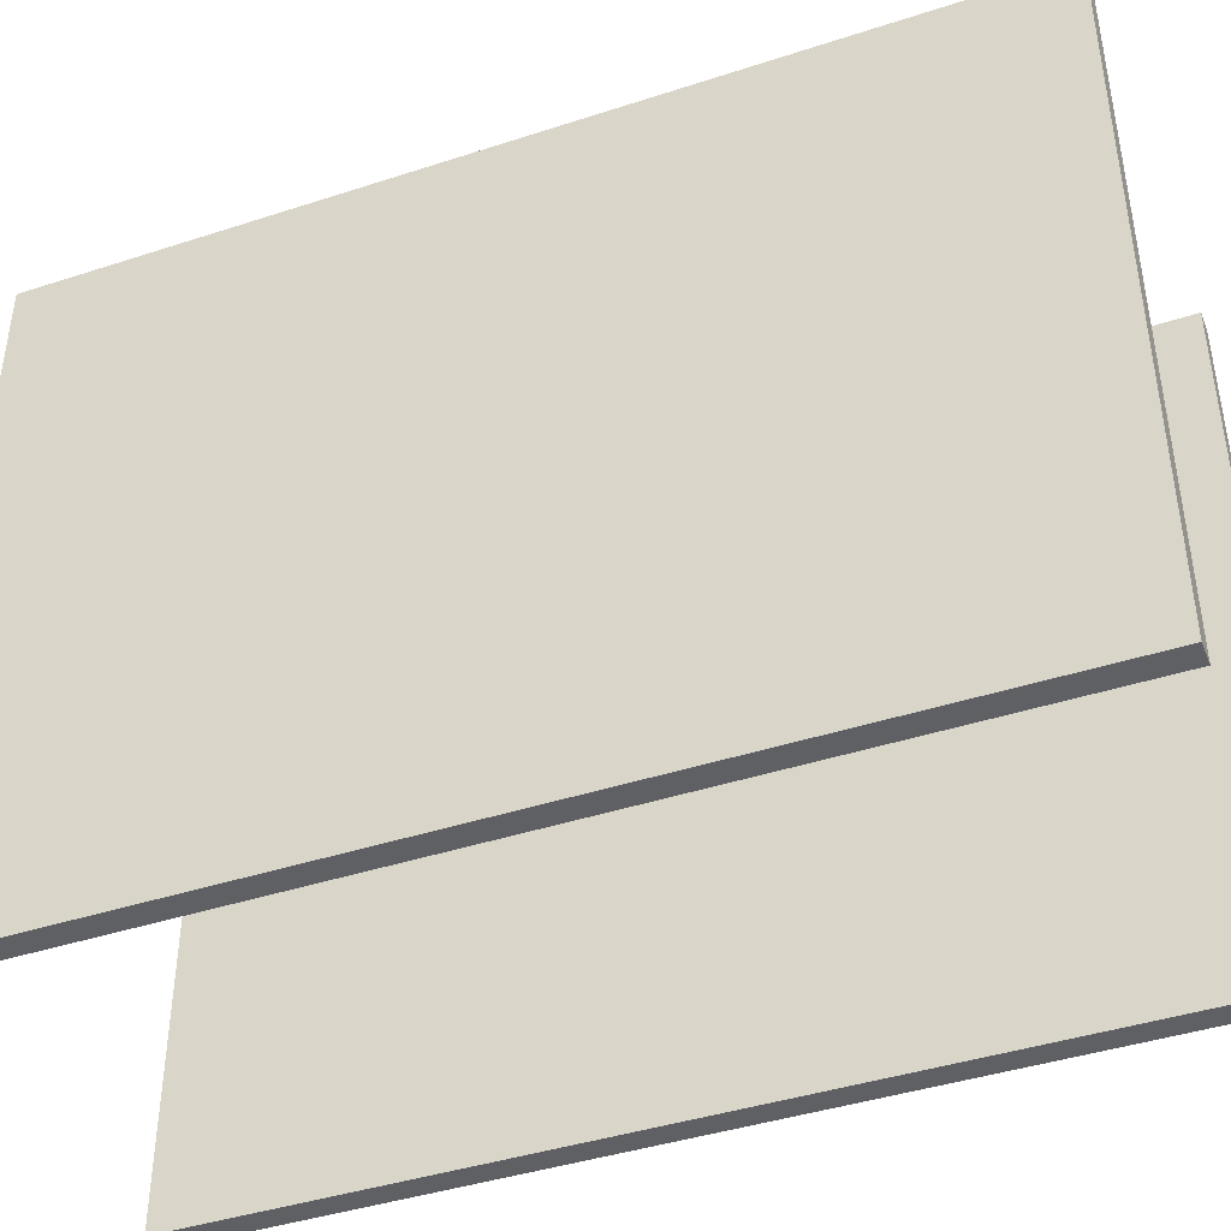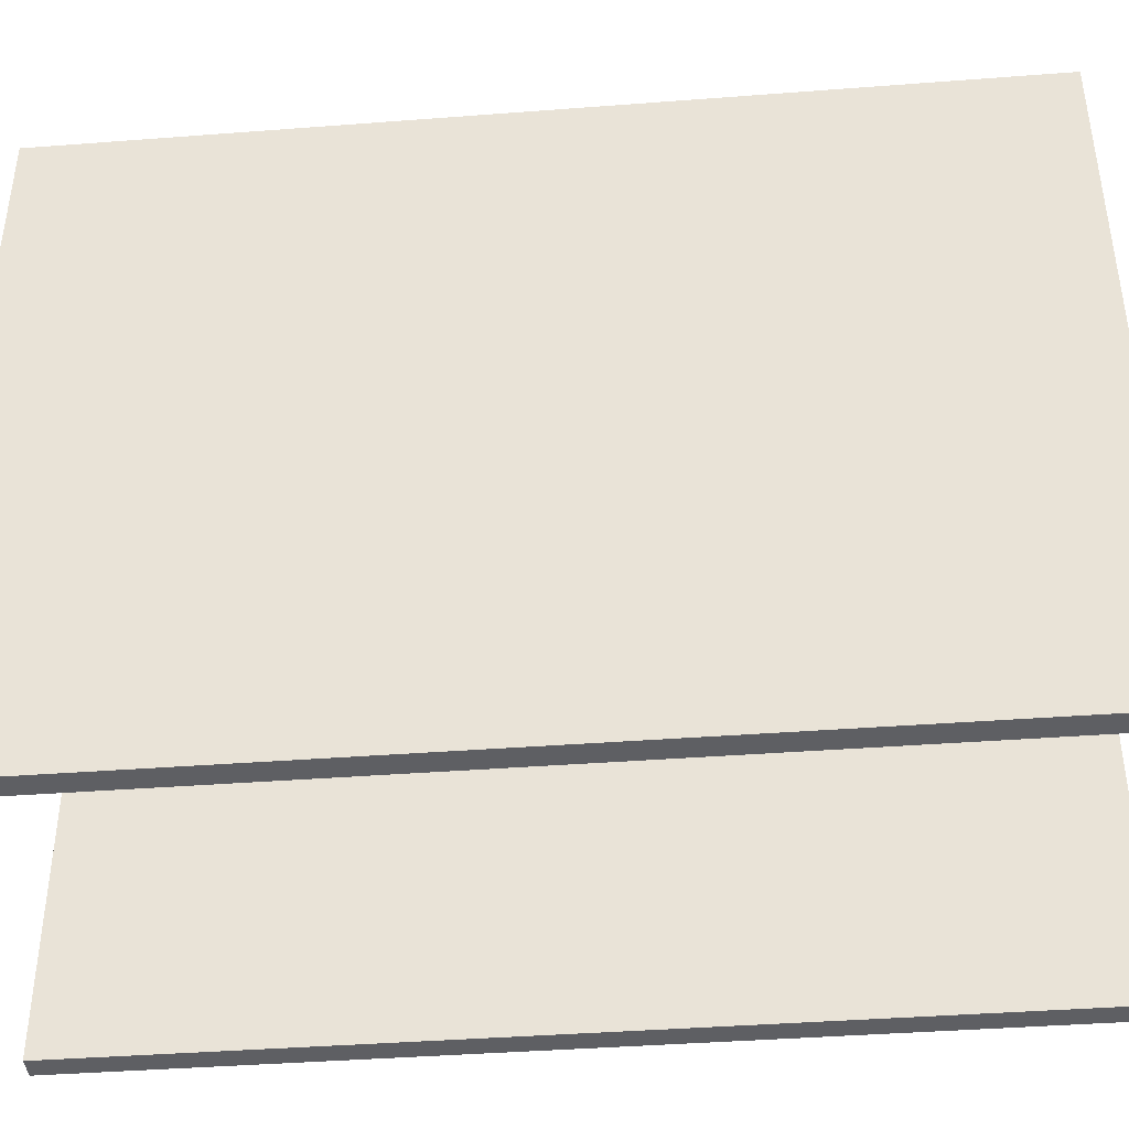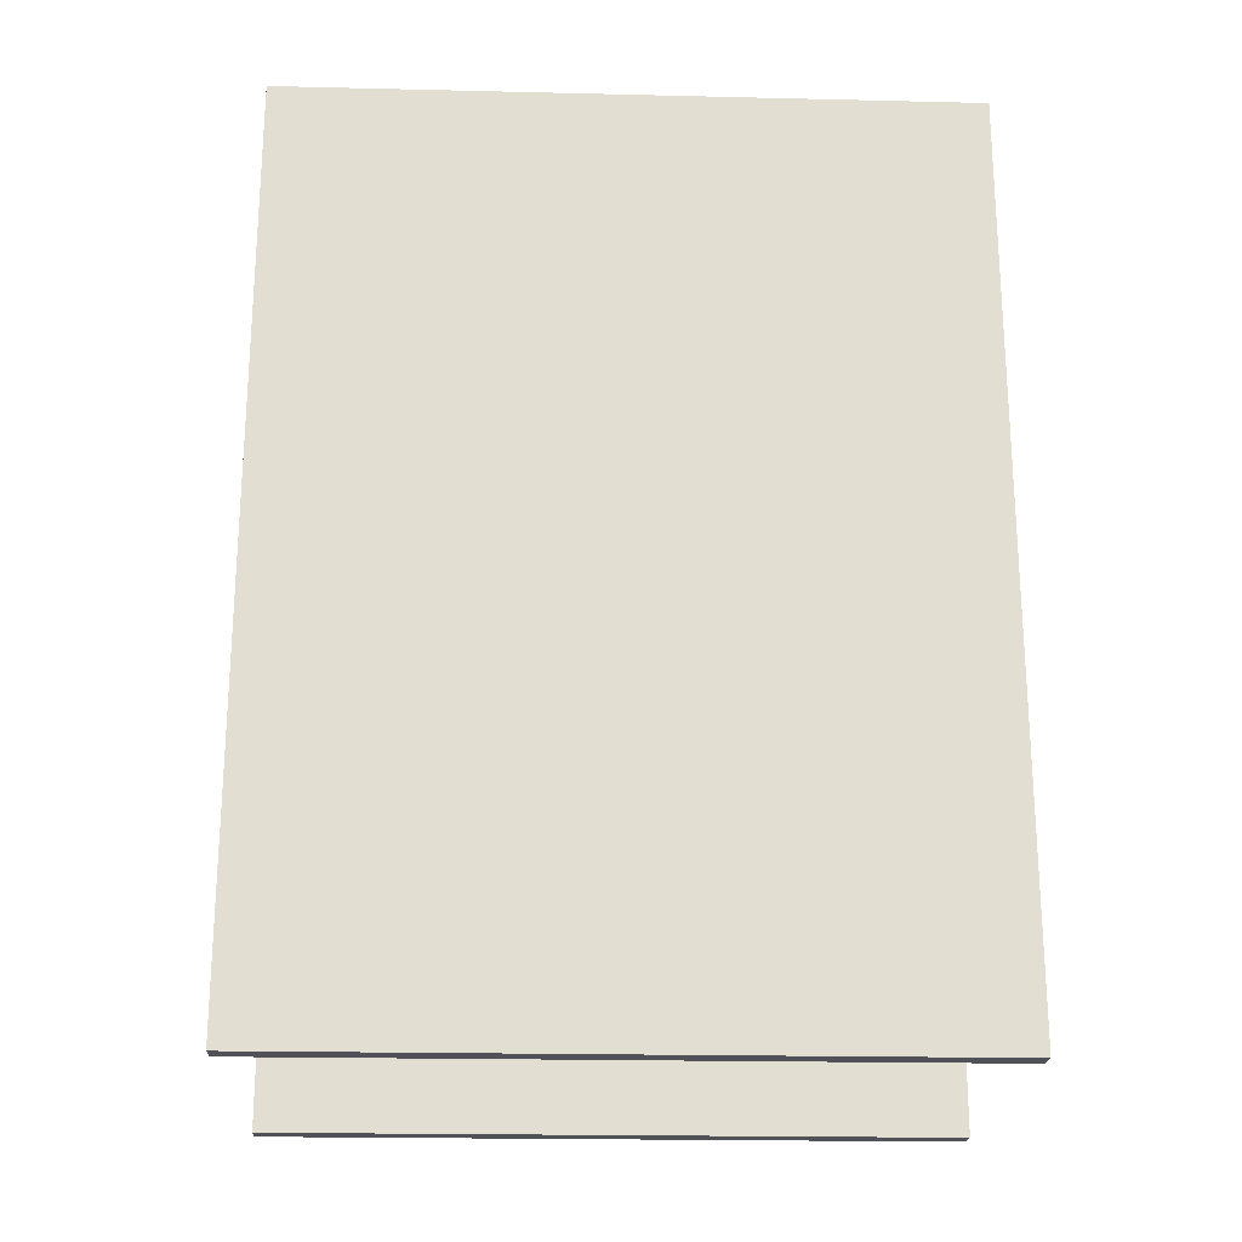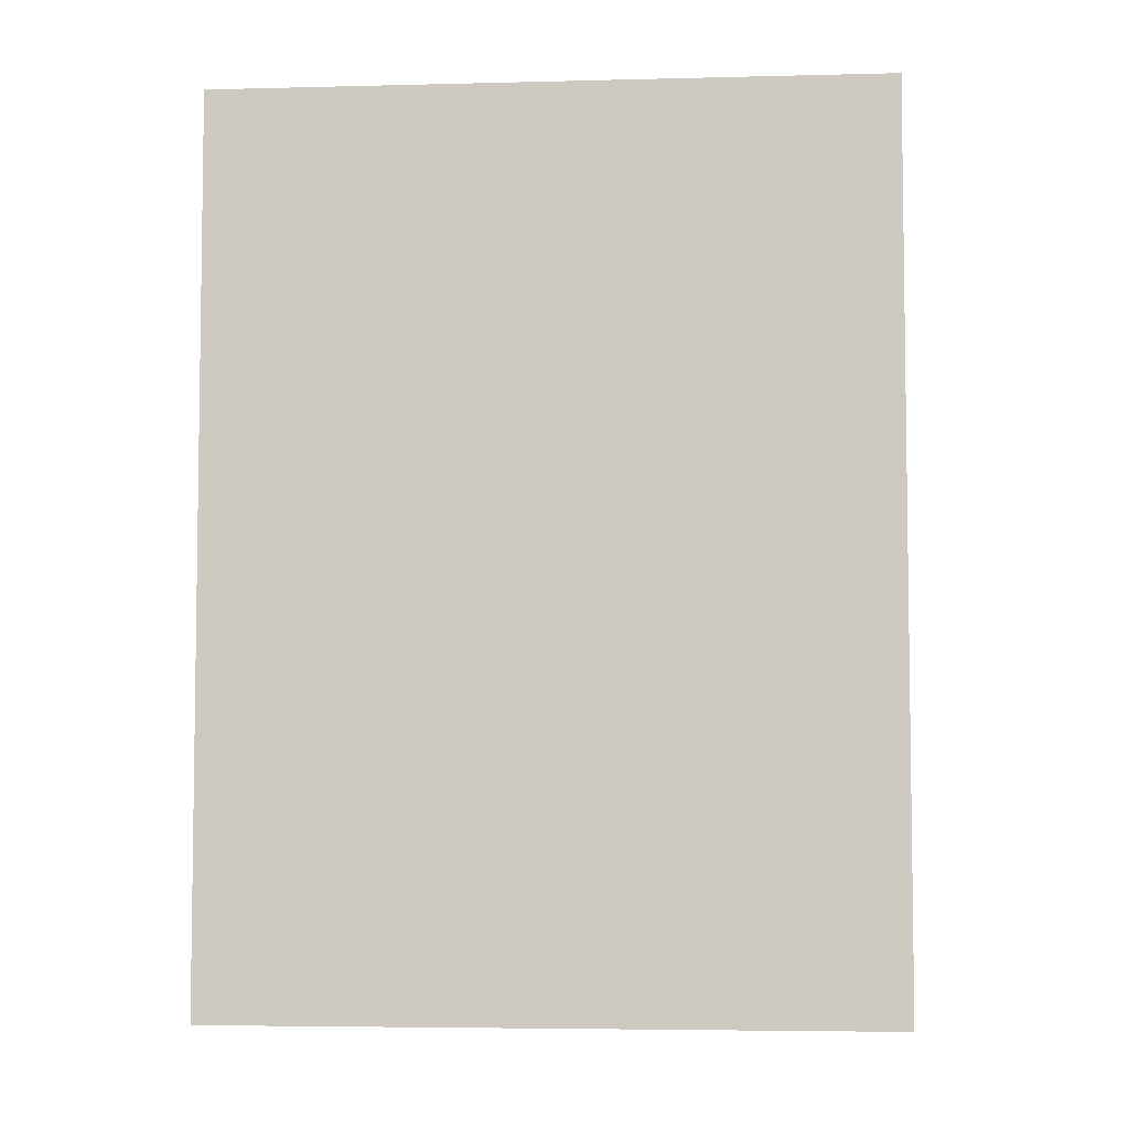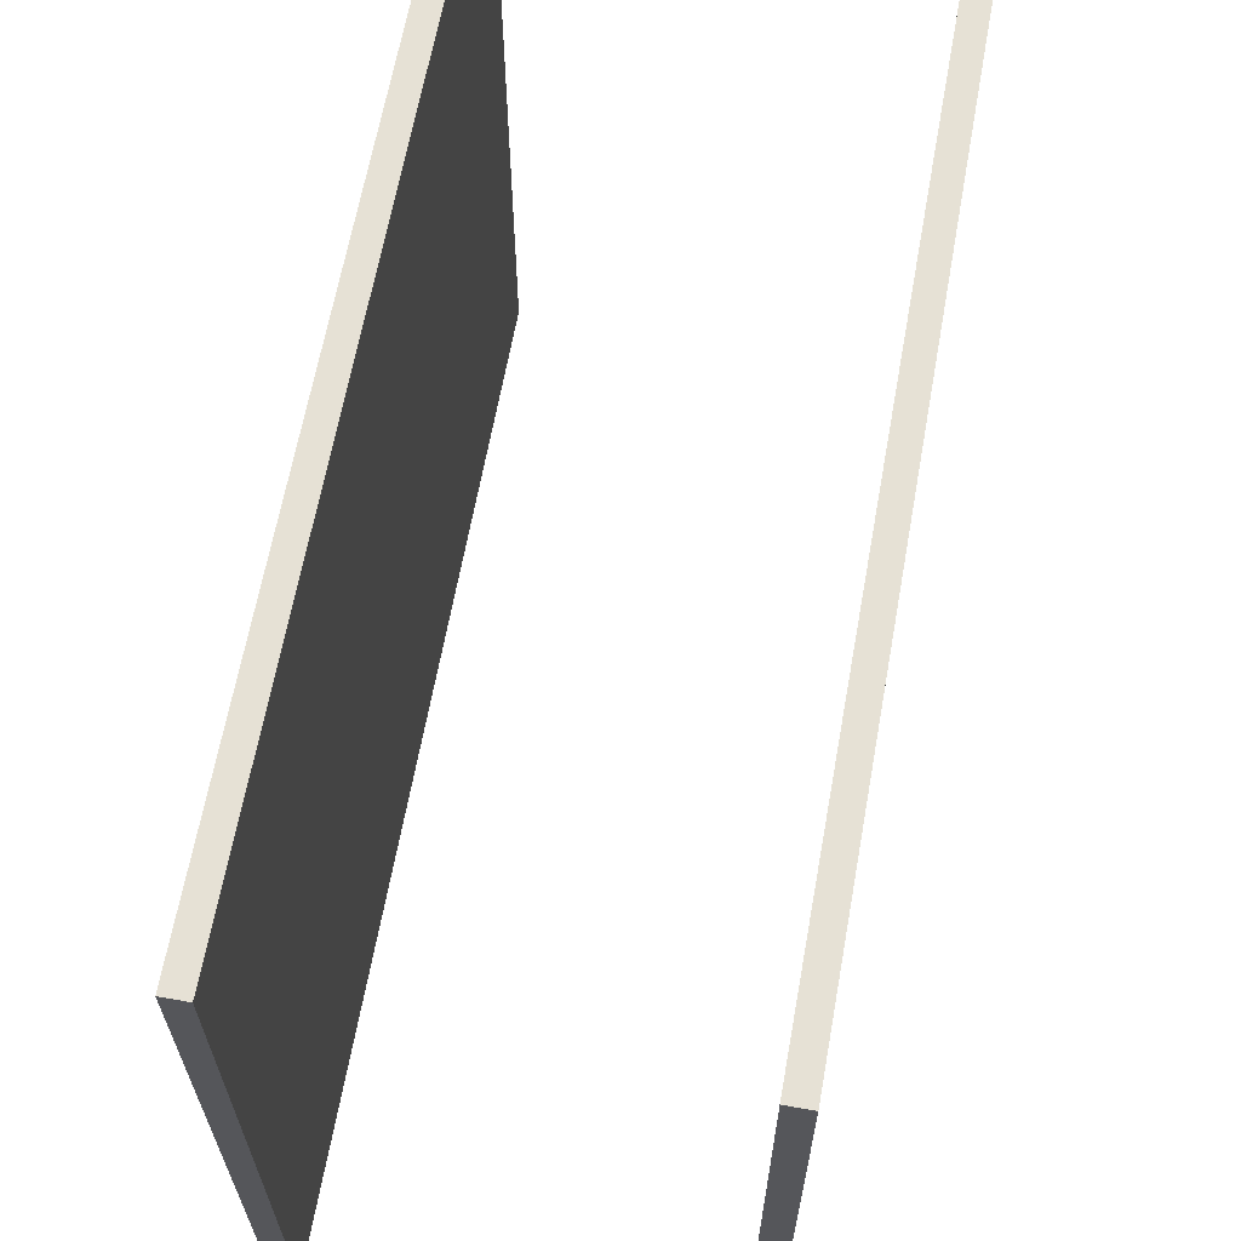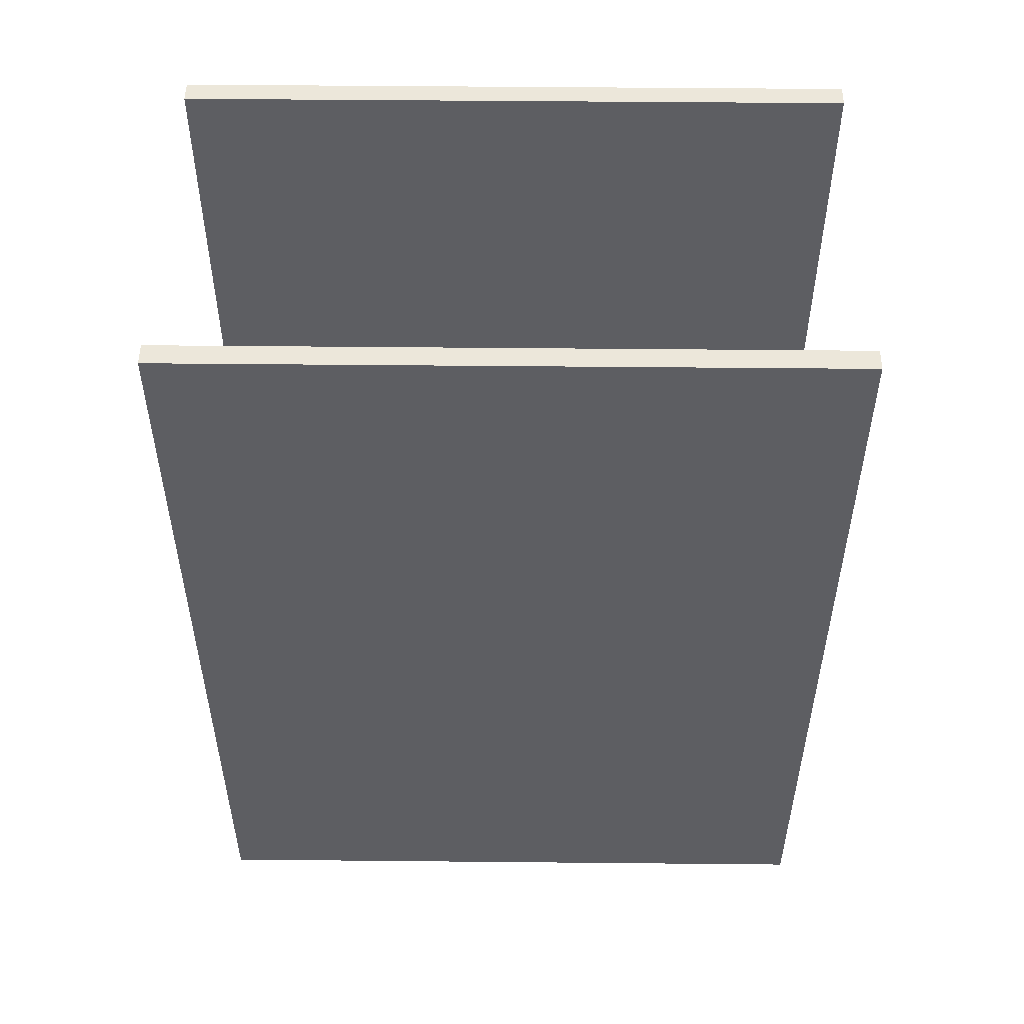
<metadata>
{"format":"obj","ext":"obj","renderer":"f3d","projection":"perspective","resolution":1024,"background":"white","views":[{"elev":-42.3,"azim":-68.7,"up":"+Y"},{"elev":-41.1,"azim":-84.7,"up":"+Y"},{"elev":-21.6,"azim":-92.4,"up":"+Z"},{"elev":-5.1,"azim":94.5,"up":"+Z"},{"elev":64.3,"azim":-169.8,"up":"+Y"},{"elev":50.7,"azim":-89.4,"up":"+Z"}]}
</metadata>
<code>
v -20.61 48.05 174.2
v -20.61 84.29 174.2
v -19.39 48.05 174.2
v -19.39 84.29 174.2
v -19.39 48.05 125.8
v -19.39 84.29 125.8
v -20.61 48.05 125.8
v -20.61 84.29 125.8
f 3 4 2 1
f 5 6 4 3
f 7 8 6 5
f 1 2 8 7
f 4 6 8 2
f 5 3 1 7
v -0.6086 48.05 174.2
v -0.6086 84.29 174.2
v 0.6086 48.05 174.2
v 0.6086 84.29 174.2
v 0.6086 48.05 125.8
v 0.6086 84.29 125.8
v -0.6086 48.05 125.8
v -0.6086 84.29 125.8
f 11 12 10 9
f 13 14 12 11
f 15 16 14 13
f 9 10 16 15
f 12 14 16 10
f 13 11 9 15

</code>
